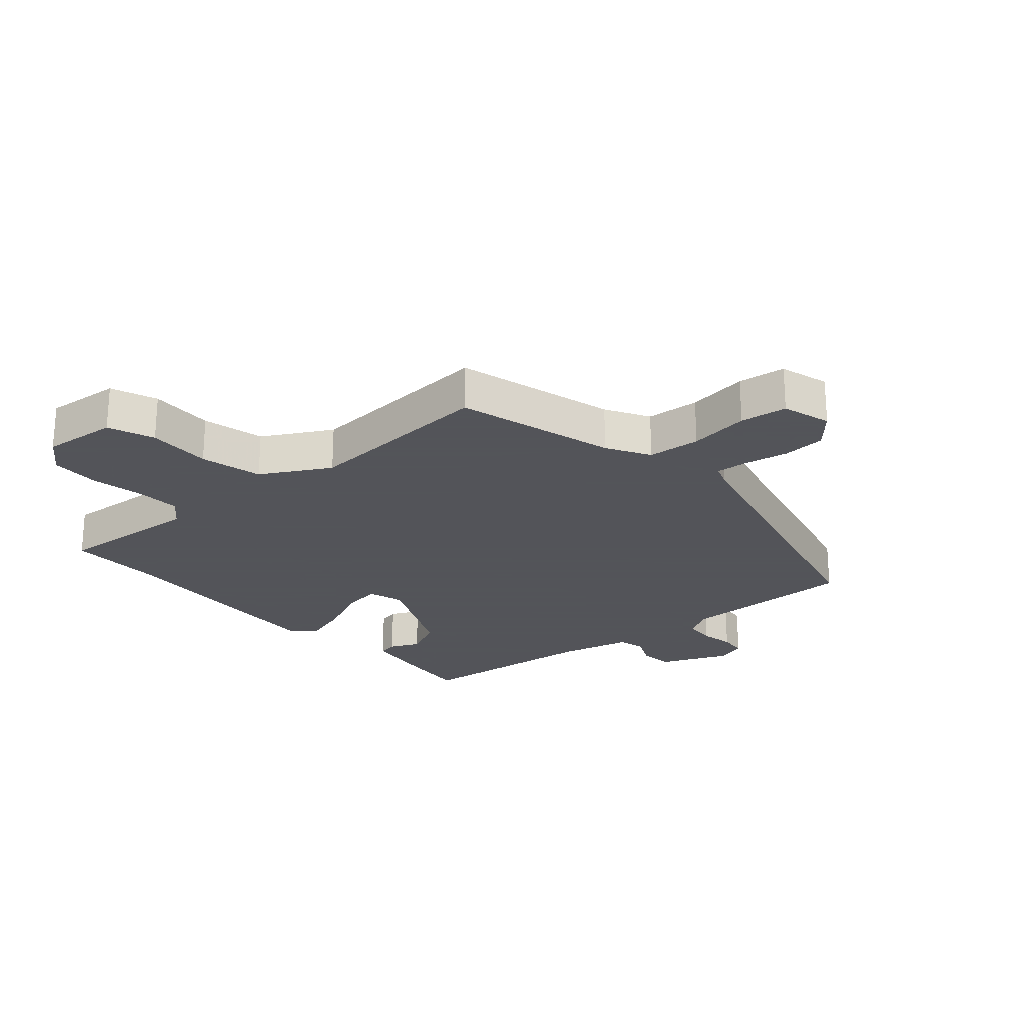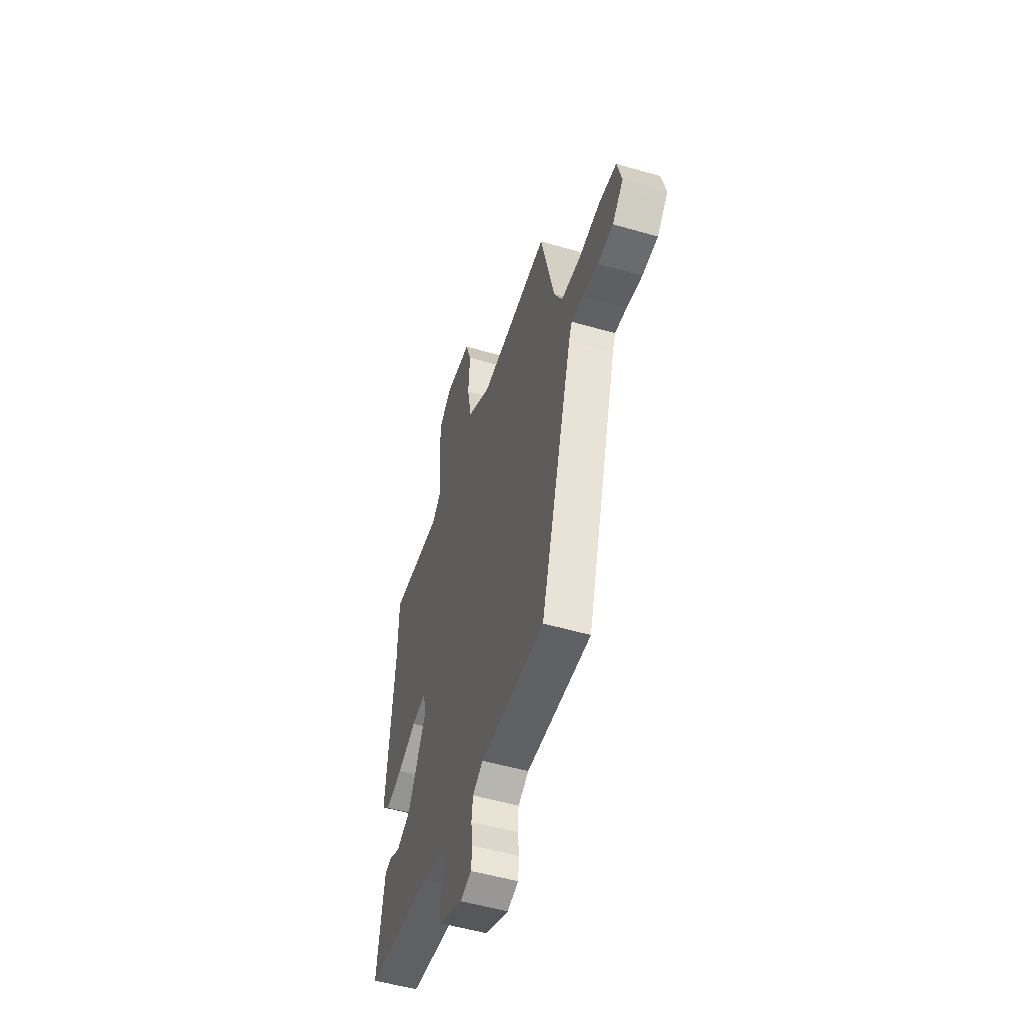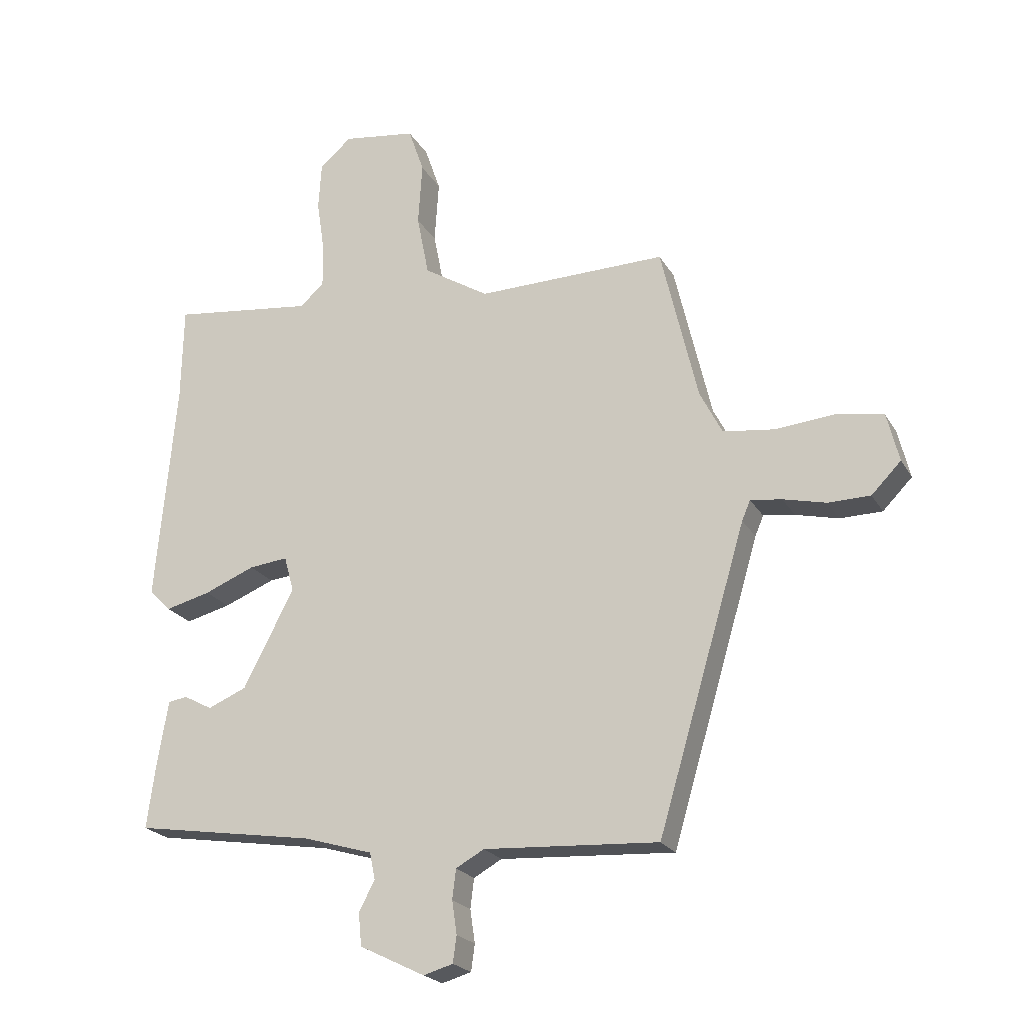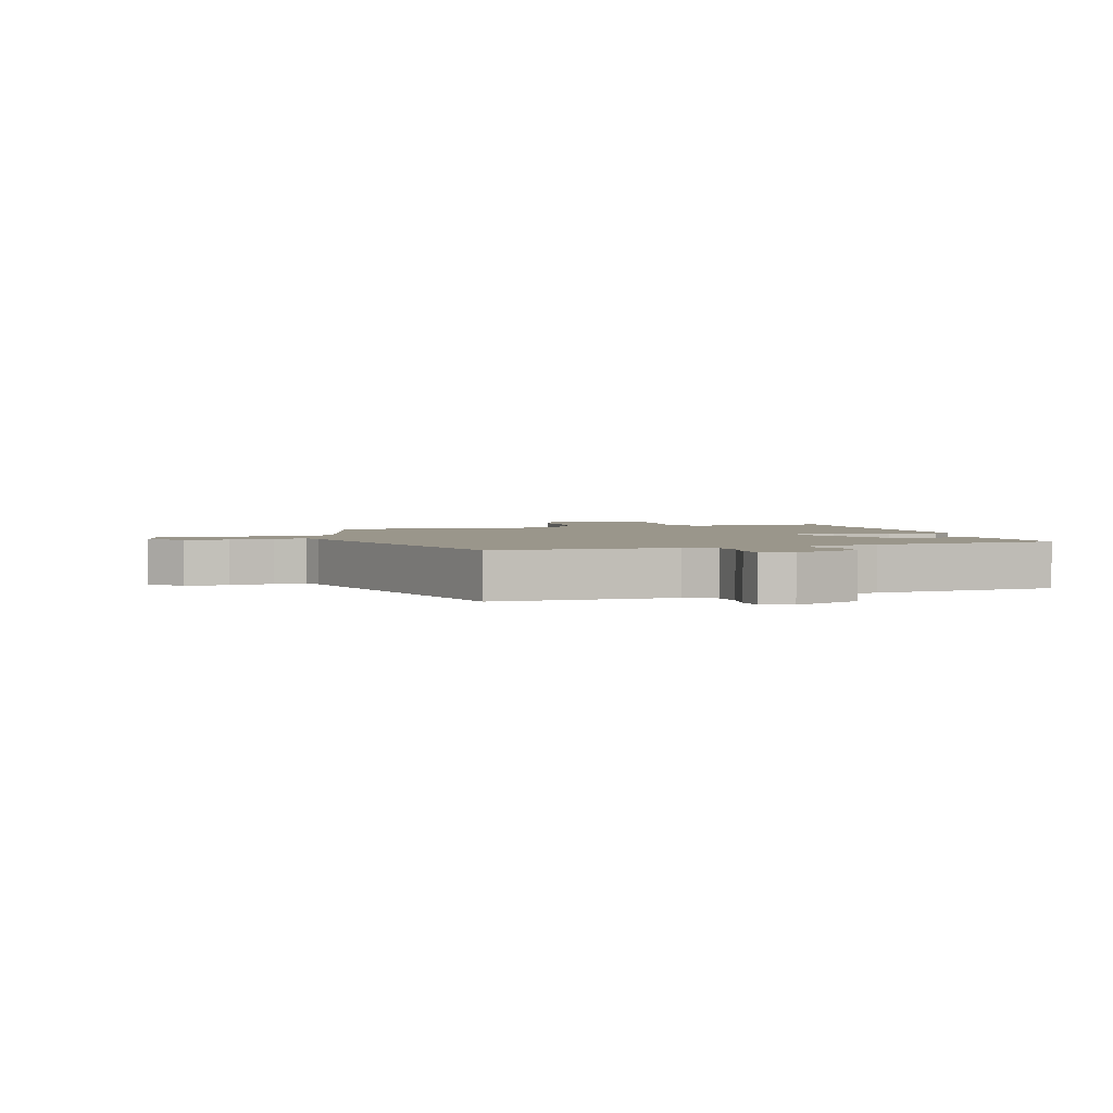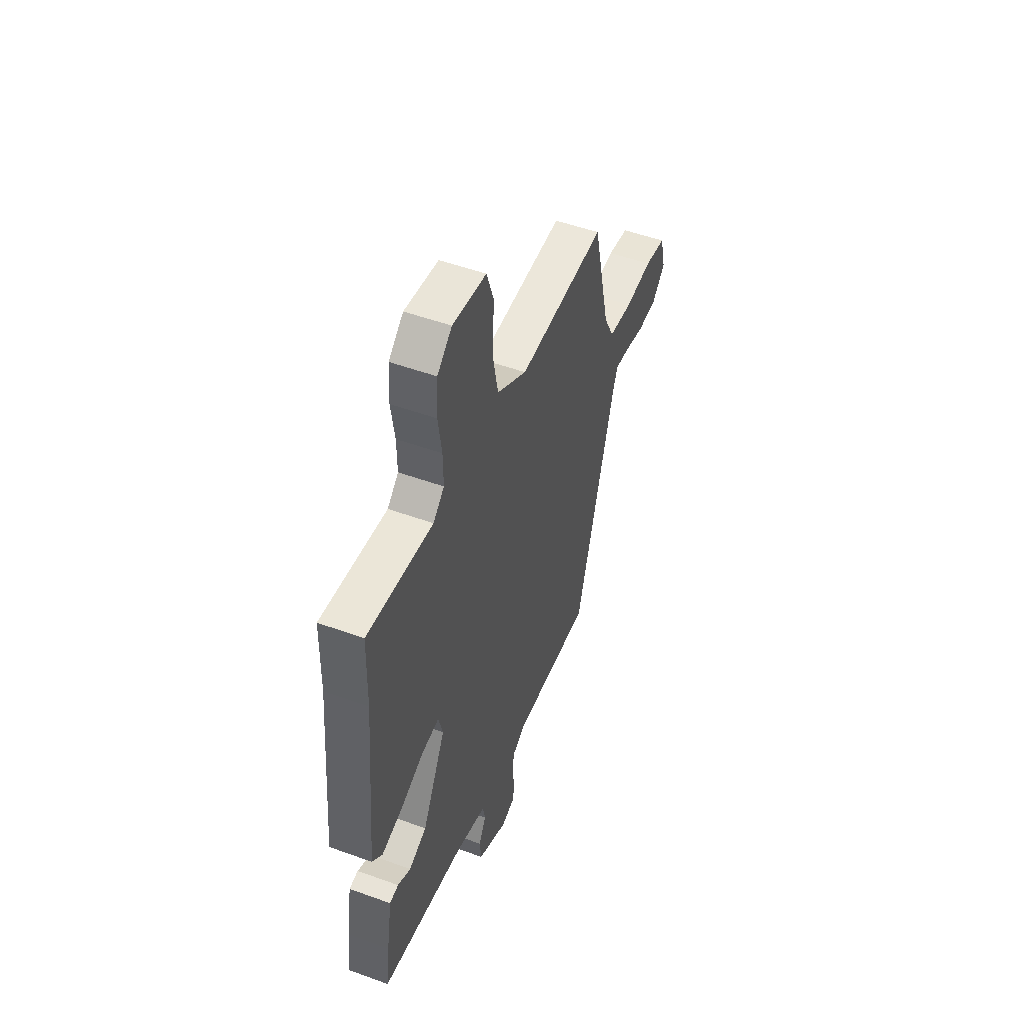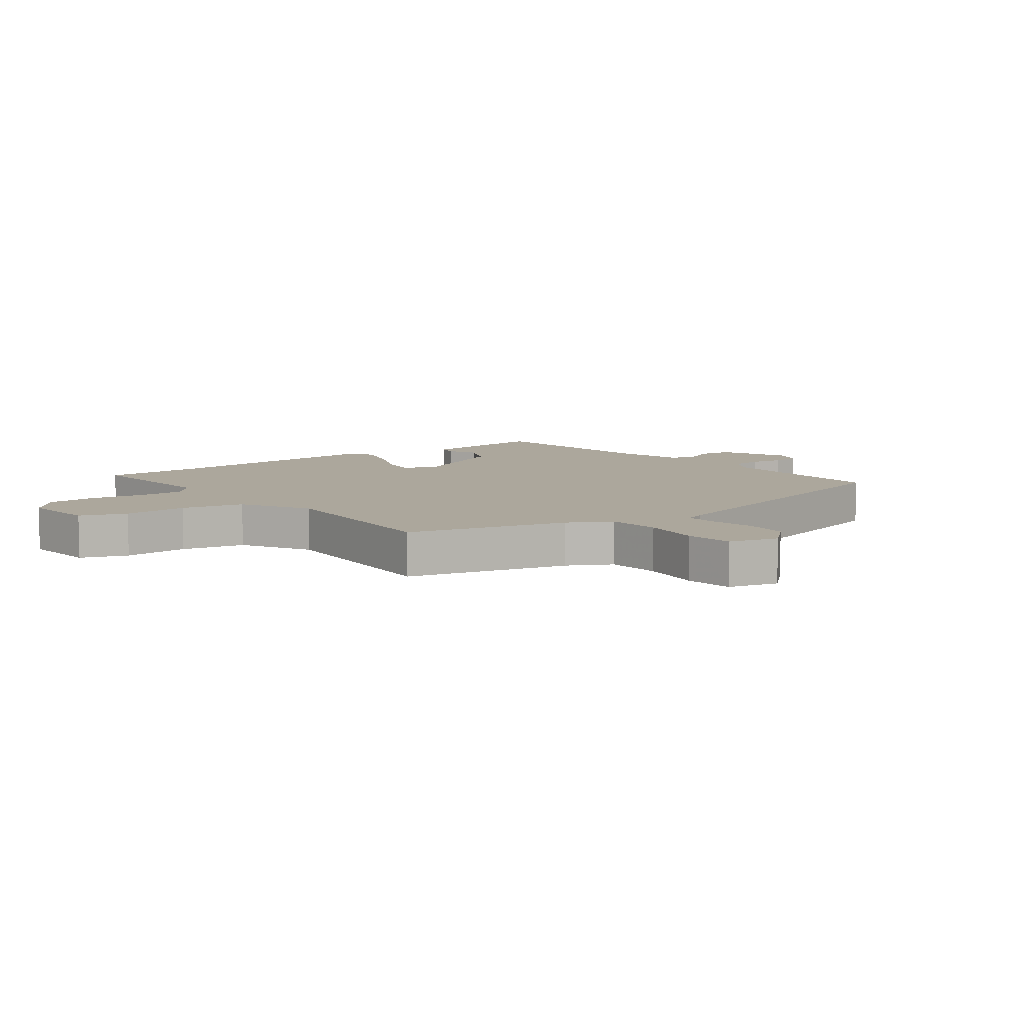
<metadata>
{"format":"obj","ext":"obj","renderer":"f3d","projection":"perspective","resolution":1024,"background":"white","views":[{"elev":-23.9,"azim":43.7,"up":"+Y"},{"elev":-52.6,"azim":72.7,"up":"+Z"},{"elev":-22.0,"azim":22.7,"up":"+Z"},{"elev":2.4,"azim":165.4,"up":"+Y"},{"elev":51.2,"azim":-68.4,"up":"+Z"},{"elev":8.3,"azim":54.6,"up":"+Y"}]}
</metadata>
<code>
v -0.502 0.07 0.378
v -0.499 0.07 0.536
v -0.263 0.07 0.507
v -0.223 0.07 0.543
v -0.224 0.07 0.616
v -0.237 0.07 0.703
v -0.232 0.07 0.782
v -0.179 0.07 0.827
v -0.058 0.07 0.81
v -0.032 0.07 0.734
v -0.039 0.07 0.63
v -0.019 0.07 0.528
v 0.089 0.07 0.461
v 0.404 0.07 0.467
v 0.465 0.07 0.206
v 0.502 0.07 0.134
v 0.588 0.07 0.123
v 0.687 0.07 0.132
v 0.764 0.07 0.118
v 0.784 0.07 0.037
v 0.735 0.07 -0.013
v 0.665 0.07 -0.014
v 0.594 0.07 0.003
v 0.542 0.07 0.01
v 0.528 0.07 -0.023
v 0.381 0.07 -0.52
v 0.092 0.07 -0.503
v 0.045 0.07 -0.529
v 0.039 0.07 -0.578
v 0.047 0.07 -0.633
v 0.041 0.07 -0.677
v -0.008 0.07 -0.691
v -0.116 0.07 -0.638
v -0.121 0.07 -0.584
v -0.095 0.07 -0.534
v -0.104 0.07 -0.49
v -0.219 0.07 -0.456
v -0.519 0.07 -0.409
v -0.506 0.07 -0.311
v -0.487 0.07 -0.195
v -0.455 0.07 -0.19
v -0.408 0.07 -0.215
v -0.344 0.07 -0.188
v -0.26 0.07 -0.026
v -0.276 0.07 0.033
v -0.34 0.07 0.026
v -0.424 0.07 -0.008
v -0.499 0.07 -0.027
v -0.535 0.07 0.009
v -0.502 0 0.378
v -0.499 0 0.536
v -0.263 0 0.507
v -0.223 0 0.543
v -0.224 0 0.616
v -0.237 0 0.703
v -0.232 0 0.782
v -0.179 0 0.827
v -0.058 0 0.81
v -0.032 0 0.734
v -0.039 0 0.63
v -0.019 0 0.528
v 0.089 0 0.461
v 0.404 0 0.467
v 0.465 0 0.206
v 0.502 0 0.134
v 0.588 0 0.123
v 0.687 0 0.132
v 0.764 0 0.118
v 0.784 0 0.037
v 0.735 0 -0.013
v 0.665 0 -0.014
v 0.594 0 0.003
v 0.542 0 0.01
v 0.528 0 -0.023
v 0.381 0 -0.52
v 0.092 0 -0.503
v 0.045 0 -0.529
v 0.039 0 -0.578
v 0.047 0 -0.633
v 0.041 0 -0.677
v -0.008 0 -0.691
v -0.116 0 -0.638
v -0.121 0 -0.584
v -0.095 0 -0.534
v -0.104 0 -0.49
v -0.219 0 -0.456
v -0.519 0 -0.409
v -0.506 0 -0.311
v -0.487 0 -0.195
v -0.455 0 -0.19
v -0.408 0 -0.215
v -0.344 0 -0.188
v -0.26 0 -0.026
v -0.276 0 0.033
v -0.34 0 0.026
v -0.424 0 -0.008
v -0.499 0 -0.027
v -0.535 0 0.009
f 48 49 1
f 47 48 1
f 46 47 1
f 1 2 3
f 46 1 3
f 45 46 3
f 44 45 3 4
f 40 41 42
f 39 40 42
f 38 39 42
f 37 38 42
f 36 37 42 43
f 33 34 35
f 32 33 35
f 31 32 35
f 30 31 35
f 29 30 35
f 28 29 35 36
f 36 43 44
f 28 36 44
f 27 28 44
f 21 22 23
f 20 21 23
f 19 20 23
f 18 19 23
f 17 18 23
f 16 17 23 24
f 15 16 24 25
f 13 14 15
f 27 44 4
f 26 27 4
f 25 26 4
f 15 25 4
f 13 15 4
f 12 13 4
f 9 10 11
f 8 9 11
f 7 8 11
f 6 7 11
f 5 6 11
f 4 5 11 12
f 50 98 97
f 50 97 96
f 50 96 95
f 52 51 50
f 52 50 95
f 52 95 94
f 53 52 94 93
f 91 90 89
f 91 89 88
f 91 88 87
f 91 87 86
f 92 91 86 85
f 84 83 82
f 84 82 81
f 84 81 80
f 84 80 79
f 84 79 78
f 85 84 78 77
f 93 92 85
f 93 85 77
f 93 77 76
f 72 71 70
f 72 70 69
f 72 69 68
f 72 68 67
f 72 67 66
f 73 72 66 65
f 74 73 65 64
f 64 63 62
f 53 93 76
f 53 76 75
f 53 75 74
f 53 74 64
f 53 64 62
f 53 62 61
f 60 59 58
f 60 58 57
f 60 57 56
f 60 56 55
f 60 55 54
f 61 60 54 53
f 1 50 51 2
f 2 51 52 3
f 3 52 53 4
f 4 53 54 5
f 5 54 55 6
f 6 55 56 7
f 7 56 57 8
f 8 57 58 9
f 9 58 59 10
f 10 59 60 11
f 11 60 61 12
f 12 61 62 13
f 13 62 63 14
f 14 63 64 15
f 15 64 65 16
f 16 65 66 17
f 17 66 67 18
f 18 67 68 19
f 19 68 69 20
f 20 69 70 21
f 21 70 71 22
f 22 71 72 23
f 23 72 73 24
f 24 73 74 25
f 25 74 75 26
f 26 75 76 27
f 27 76 77 28
f 28 77 78 29
f 29 78 79 30
f 30 79 80 31
f 31 80 81 32
f 32 81 82 33
f 33 82 83 34
f 34 83 84 35
f 35 84 85 36
f 36 85 86 37
f 37 86 87 38
f 38 87 88 39
f 39 88 89 40
f 40 89 90 41
f 41 90 91 42
f 42 91 92 43
f 43 92 93 44
f 44 93 94 45
f 45 94 95 46
f 46 95 96 47
f 47 96 97 48
f 48 97 98 49
f 49 98 50 1

</code>
